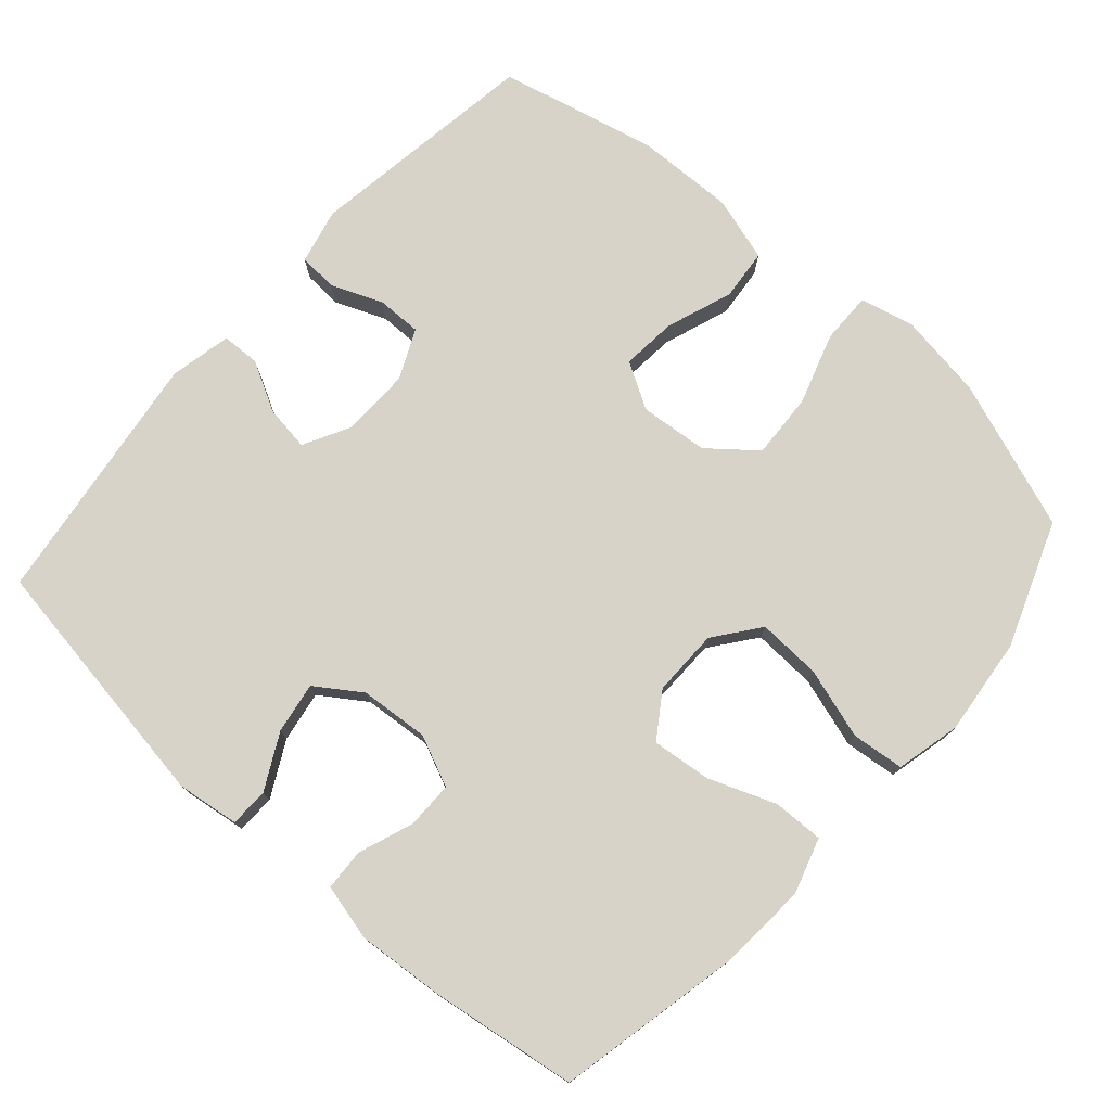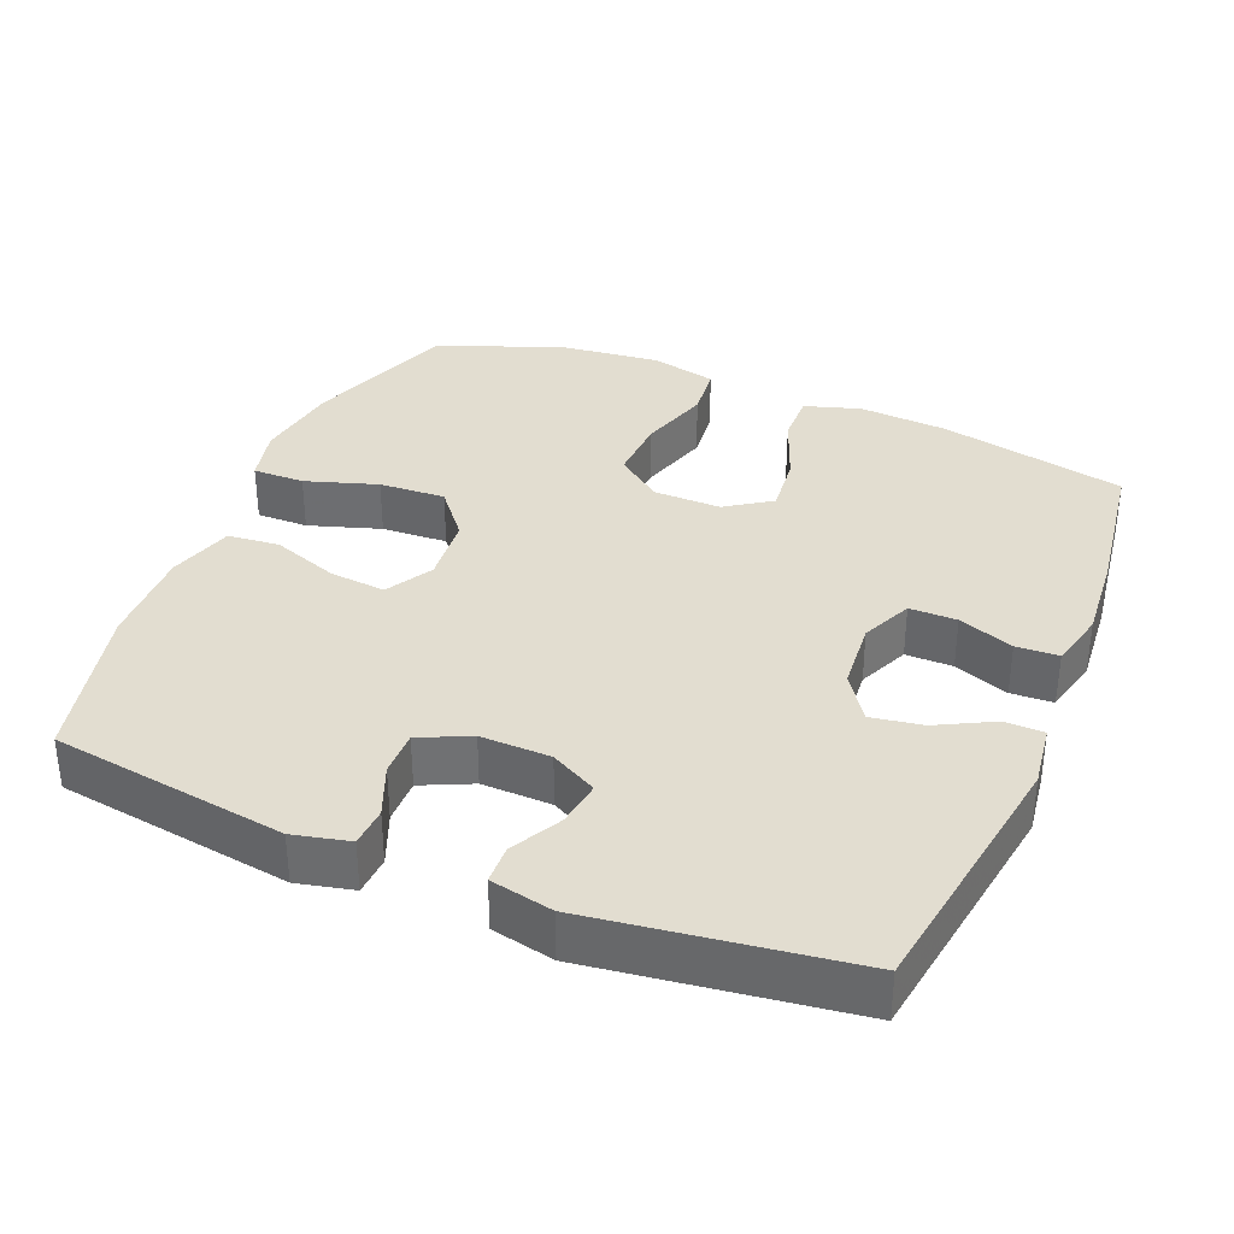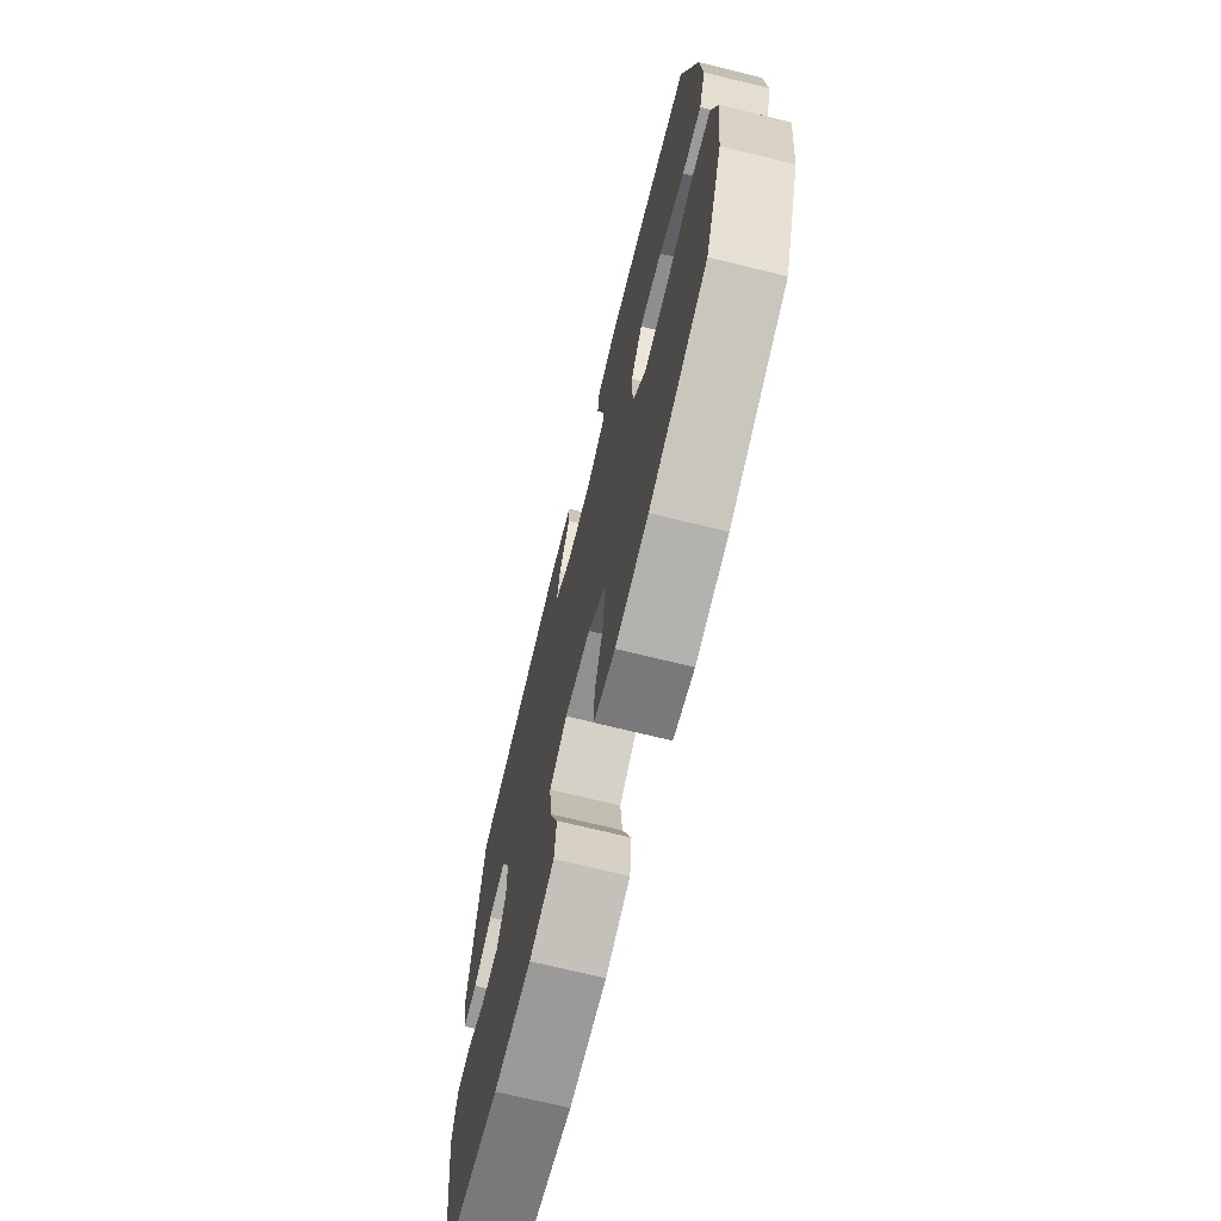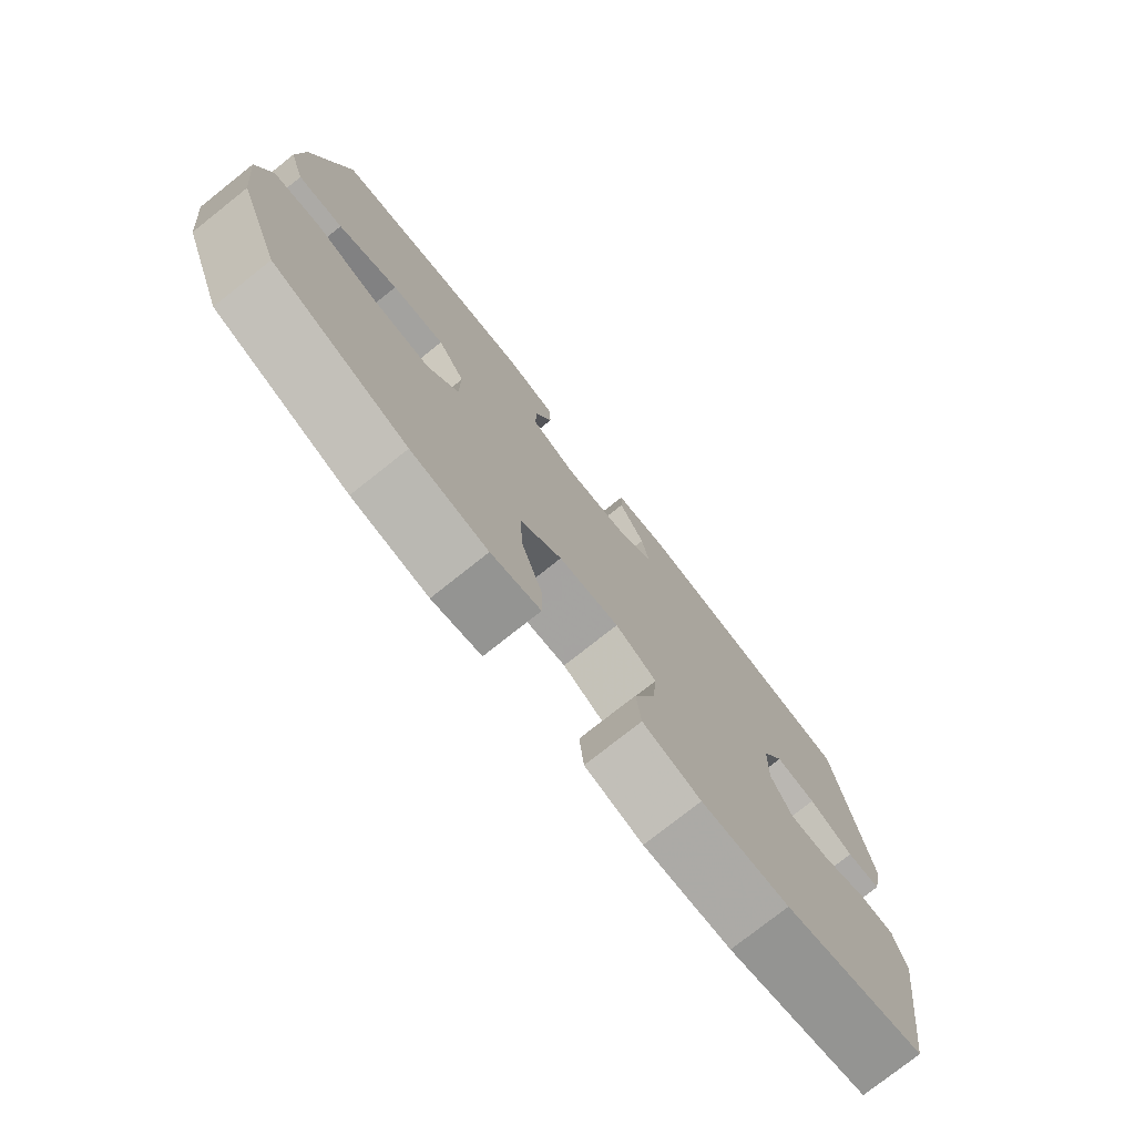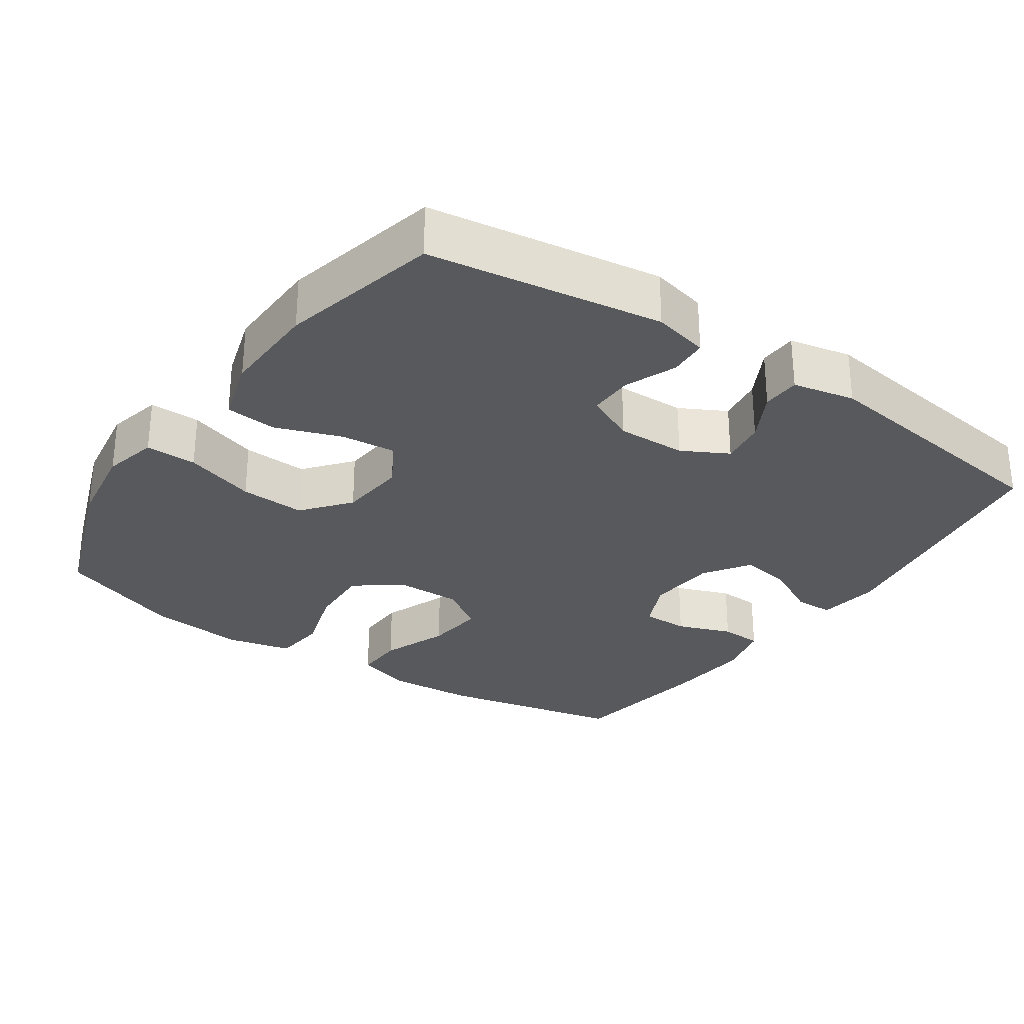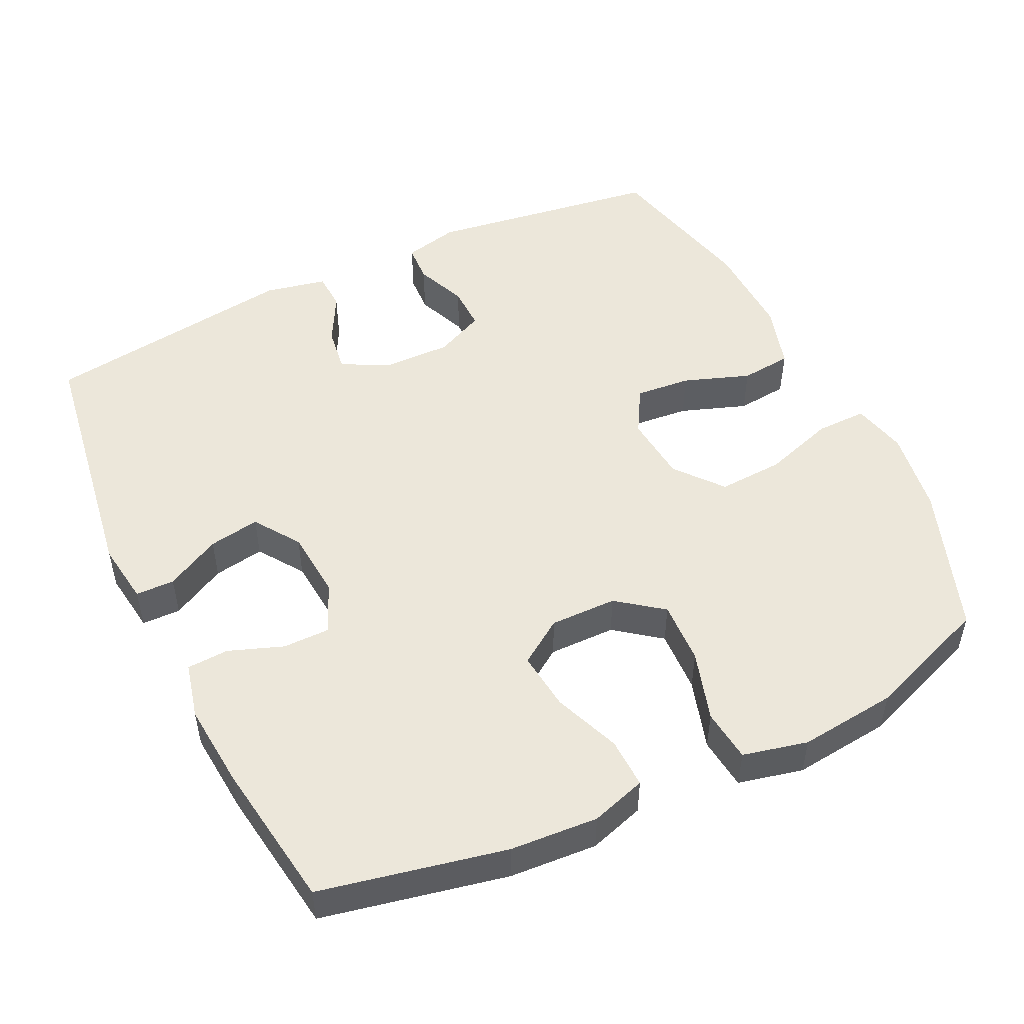
<metadata>
{"format":"obj","ext":"obj","renderer":"f3d","projection":"perspective","resolution":1024,"background":"white","views":[{"elev":76.2,"azim":41.6,"up":"+Y"},{"elev":35.1,"azim":-67.5,"up":"+Y"},{"elev":-71.1,"azim":76.2,"up":"+Z"},{"elev":-77.1,"azim":128.4,"up":"+Z"},{"elev":-29.2,"azim":-124.4,"up":"+Y"},{"elev":50.4,"azim":64.2,"up":"+Y"}]}
</metadata>
<code>
v -0.5 0.07 0.5
v -0.142 0.07 0.555
v -0.055 0.07 0.543
v -0.054 0.07 0.489
v -0.094 0.07 0.413
v -0.106 0.07 0.342
v -0.043 0.07 0.299
v 0.053 0.07 0.291
v 0.123 0.07 0.322
v 0.123 0.07 0.387
v 0.095 0.07 0.463
v 0.098 0.07 0.521
v 0.176 0.07 0.54
v 0.294 0.07 0.53
v 0.5 0.07 0.5
v 0.554 0.07 0.243
v 0.562 0.07 0.121
v 0.538 0.07 0.044
v 0.468 0.07 0.046
v 0.375 0.07 0.082
v 0.293 0.07 0.091
v 0.251 0.07 0.029
v 0.252 0.07 -0.064
v 0.3 0.07 -0.127
v 0.388 0.07 -0.123
v 0.486 0.07 -0.093
v 0.559 0.07 -0.101
v 0.58 0.07 -0.191
v 0.565 0.07 -0.327
v 0.5 0.07 -0.5
v 0.292 0.07 -0.575
v 0.174 0.07 -0.593
v 0.098 0.07 -0.575
v 0.099 0.07 -0.504
v 0.131 0.07 -0.405
v 0.136 0.07 -0.314
v 0.071 0.07 -0.261
v -0.023 0.07 -0.252
v -0.087 0.07 -0.289
v -0.08 0.07 -0.366
v -0.047 0.07 -0.458
v -0.054 0.07 -0.529
v -0.144 0.07 -0.556
v -0.28 0.07 -0.552
v -0.5 0.07 -0.5
v -0.547 0.07 -0.176
v -0.529 0.07 -0.099
v -0.475 0.07 -0.096
v -0.404 0.07 -0.125
v -0.342 0.07 -0.126
v -0.31 0.07 -0.057
v -0.312 0.07 0.039
v -0.346 0.07 0.103
v -0.409 0.07 0.094
v -0.478 0.07 0.057
v -0.531 0.07 0.059
v -0.549 0.07 0.145
v -0.5 0 0.5
v -0.142 0 0.555
v -0.055 0 0.543
v -0.054 0 0.489
v -0.094 0 0.413
v -0.106 0 0.342
v -0.043 0 0.299
v 0.053 0 0.291
v 0.123 0 0.322
v 0.123 0 0.387
v 0.095 0 0.463
v 0.098 0 0.521
v 0.176 0 0.54
v 0.294 0 0.53
v 0.5 0 0.5
v 0.554 0 0.243
v 0.562 0 0.121
v 0.538 0 0.044
v 0.468 0 0.046
v 0.375 0 0.082
v 0.293 0 0.091
v 0.251 0 0.029
v 0.252 0 -0.064
v 0.3 0 -0.127
v 0.388 0 -0.123
v 0.486 0 -0.093
v 0.559 0 -0.101
v 0.58 0 -0.191
v 0.565 0 -0.327
v 0.5 0 -0.5
v 0.292 0 -0.575
v 0.174 0 -0.593
v 0.098 0 -0.575
v 0.099 0 -0.504
v 0.131 0 -0.405
v 0.136 0 -0.314
v 0.071 0 -0.261
v -0.023 0 -0.252
v -0.087 0 -0.289
v -0.08 0 -0.366
v -0.047 0 -0.458
v -0.054 0 -0.529
v -0.144 0 -0.556
v -0.28 0 -0.552
v -0.5 0 -0.5
v -0.547 0 -0.176
v -0.529 0 -0.099
v -0.475 0 -0.096
v -0.404 0 -0.125
v -0.342 0 -0.126
v -0.31 0 -0.057
v -0.312 0 0.039
v -0.346 0 0.103
v -0.409 0 0.094
v -0.478 0 0.057
v -0.531 0 0.059
v -0.549 0 0.145
f 3 4 5
f 2 3 5
f 1 2 5
f 57 1 5
f 56 57 5
f 55 56 5
f 54 55 5
f 53 54 5 6
f 52 53 6 7
f 51 52 7 8
f 50 51 8 9
f 47 48 49
f 46 47 49
f 45 46 49
f 44 45 49
f 43 44 49
f 42 43 49
f 41 42 49
f 40 41 49
f 39 40 49 50
f 38 39 50 9
f 33 34 35
f 32 33 35
f 31 32 35
f 30 31 35
f 29 30 35
f 28 29 35
f 27 28 35
f 26 27 35
f 25 26 35
f 24 25 35 36
f 23 24 36 37
f 18 19 20
f 17 18 20
f 16 17 20
f 15 16 20
f 14 15 20
f 13 14 20
f 12 13 20
f 11 12 20
f 10 11 20
f 9 10 20 21
f 37 38 9
f 23 37 9
f 22 23 9
f 9 21 22
f 62 61 60
f 62 60 59
f 62 59 58
f 62 58 114
f 62 114 113
f 62 113 112
f 62 112 111
f 63 62 111 110
f 64 63 110 109
f 65 64 109 108
f 66 65 108 107
f 106 105 104
f 106 104 103
f 106 103 102
f 106 102 101
f 106 101 100
f 106 100 99
f 106 99 98
f 106 98 97
f 107 106 97 96
f 66 107 96 95
f 92 91 90
f 92 90 89
f 92 89 88
f 92 88 87
f 92 87 86
f 92 86 85
f 92 85 84
f 92 84 83
f 92 83 82
f 93 92 82 81
f 94 93 81 80
f 77 76 75
f 77 75 74
f 77 74 73
f 77 73 72
f 77 72 71
f 77 71 70
f 77 70 69
f 77 69 68
f 77 68 67
f 78 77 67 66
f 66 95 94
f 66 94 80
f 66 80 79
f 79 78 66
f 1 58 59 2
f 2 59 60 3
f 3 60 61 4
f 4 61 62 5
f 5 62 63 6
f 6 63 64 7
f 7 64 65 8
f 8 65 66 9
f 9 66 67 10
f 10 67 68 11
f 11 68 69 12
f 12 69 70 13
f 13 70 71 14
f 14 71 72 15
f 15 72 73 16
f 16 73 74 17
f 17 74 75 18
f 18 75 76 19
f 19 76 77 20
f 20 77 78 21
f 21 78 79 22
f 22 79 80 23
f 23 80 81 24
f 24 81 82 25
f 25 82 83 26
f 26 83 84 27
f 27 84 85 28
f 28 85 86 29
f 29 86 87 30
f 30 87 88 31
f 31 88 89 32
f 32 89 90 33
f 33 90 91 34
f 34 91 92 35
f 35 92 93 36
f 36 93 94 37
f 37 94 95 38
f 38 95 96 39
f 39 96 97 40
f 40 97 98 41
f 41 98 99 42
f 42 99 100 43
f 43 100 101 44
f 44 101 102 45
f 45 102 103 46
f 46 103 104 47
f 47 104 105 48
f 48 105 106 49
f 49 106 107 50
f 50 107 108 51
f 51 108 109 52
f 52 109 110 53
f 53 110 111 54
f 54 111 112 55
f 55 112 113 56
f 56 113 114 57
f 57 114 58 1

</code>
